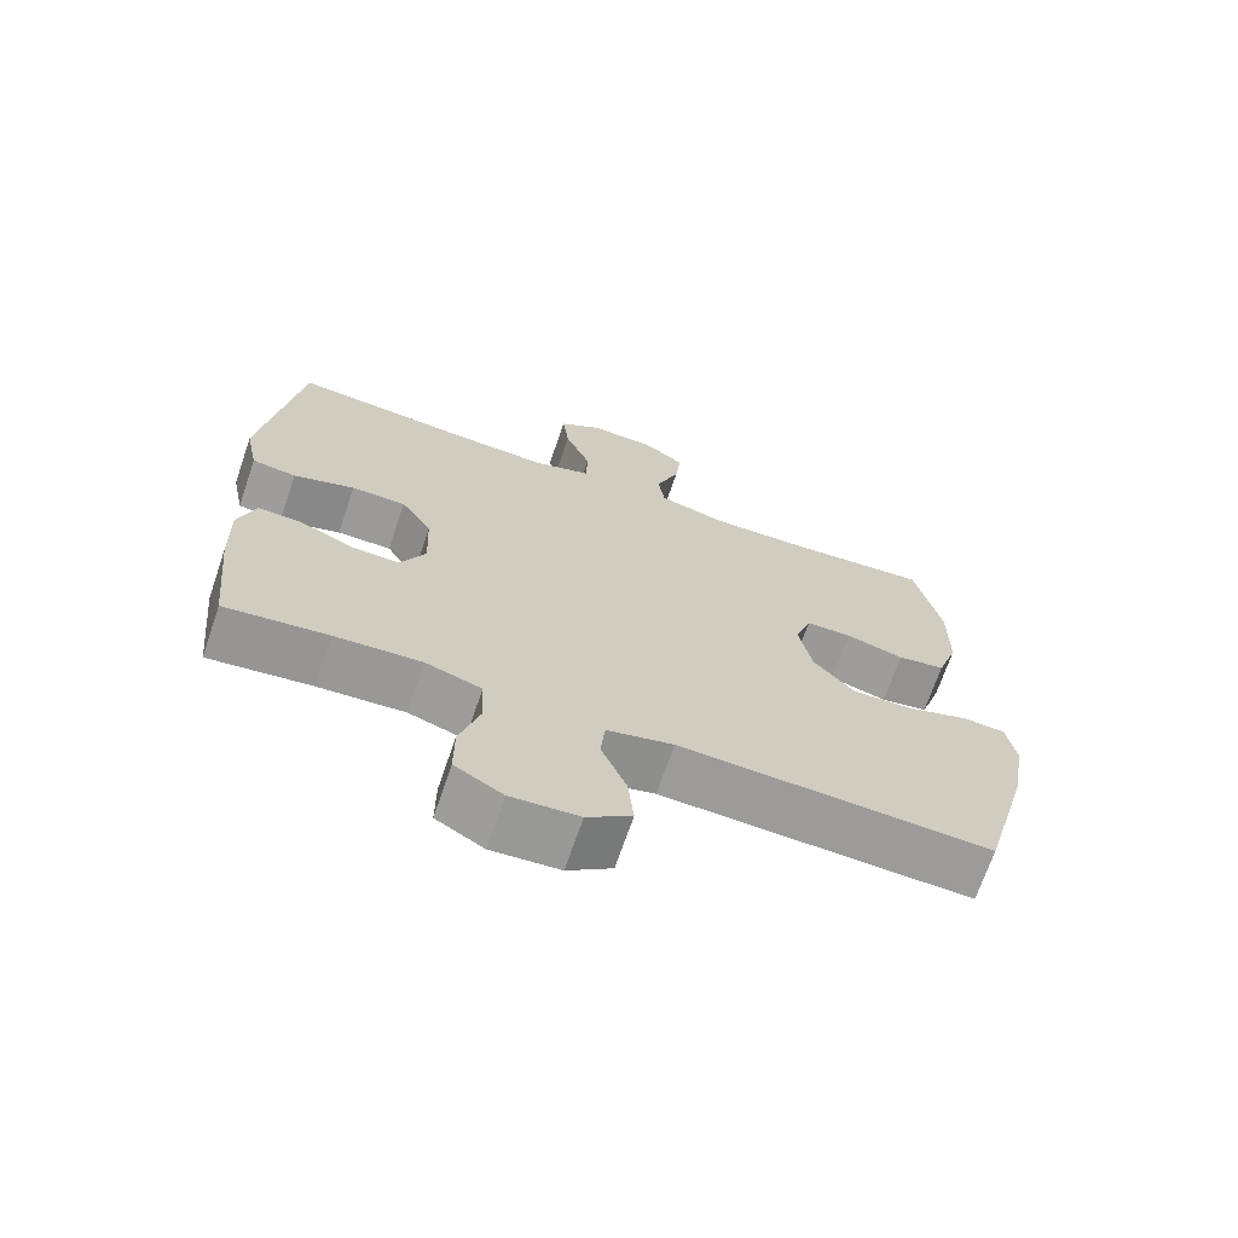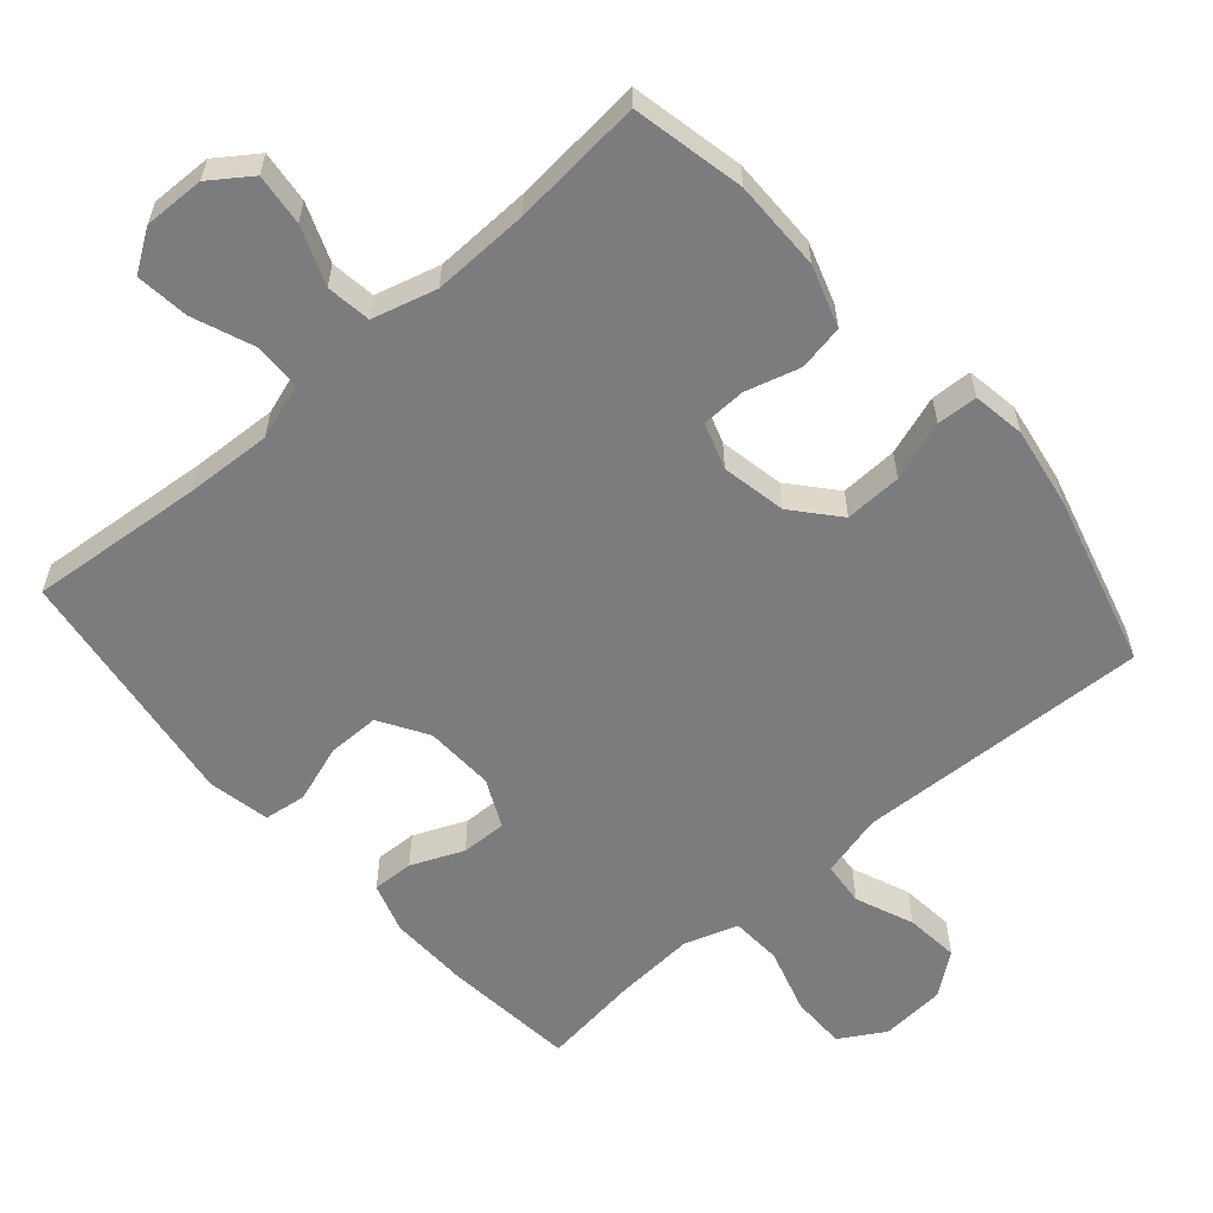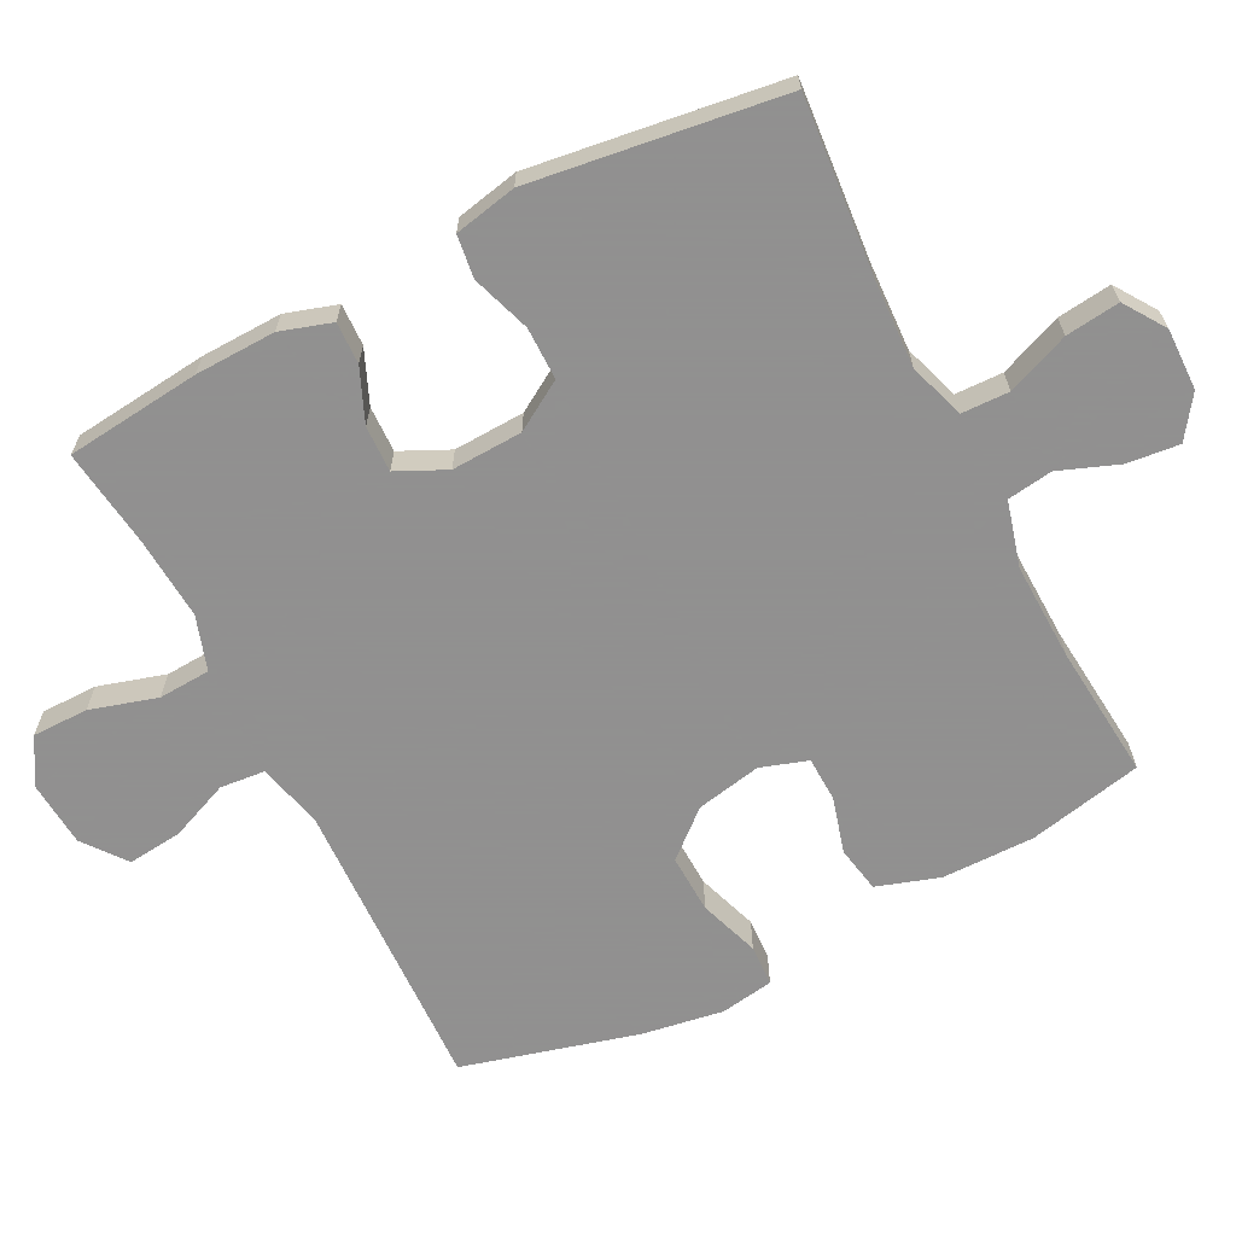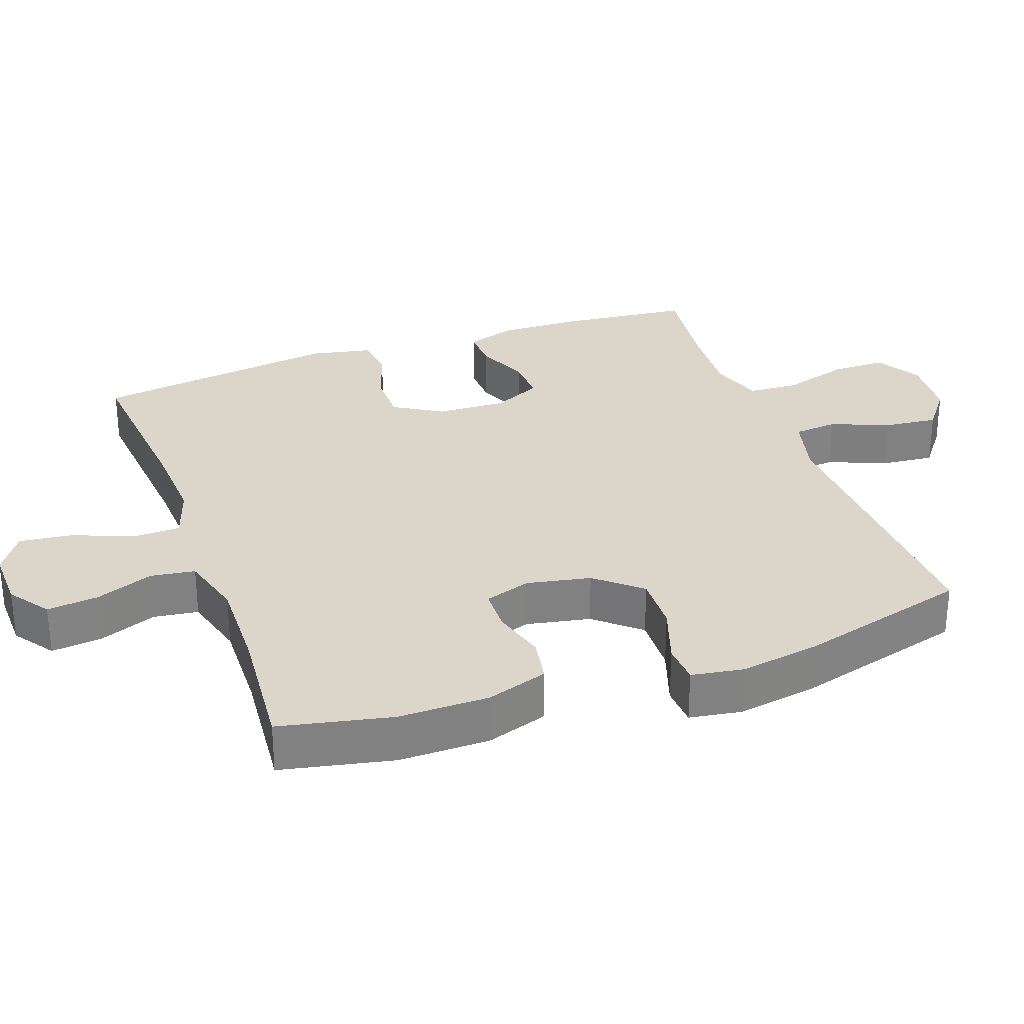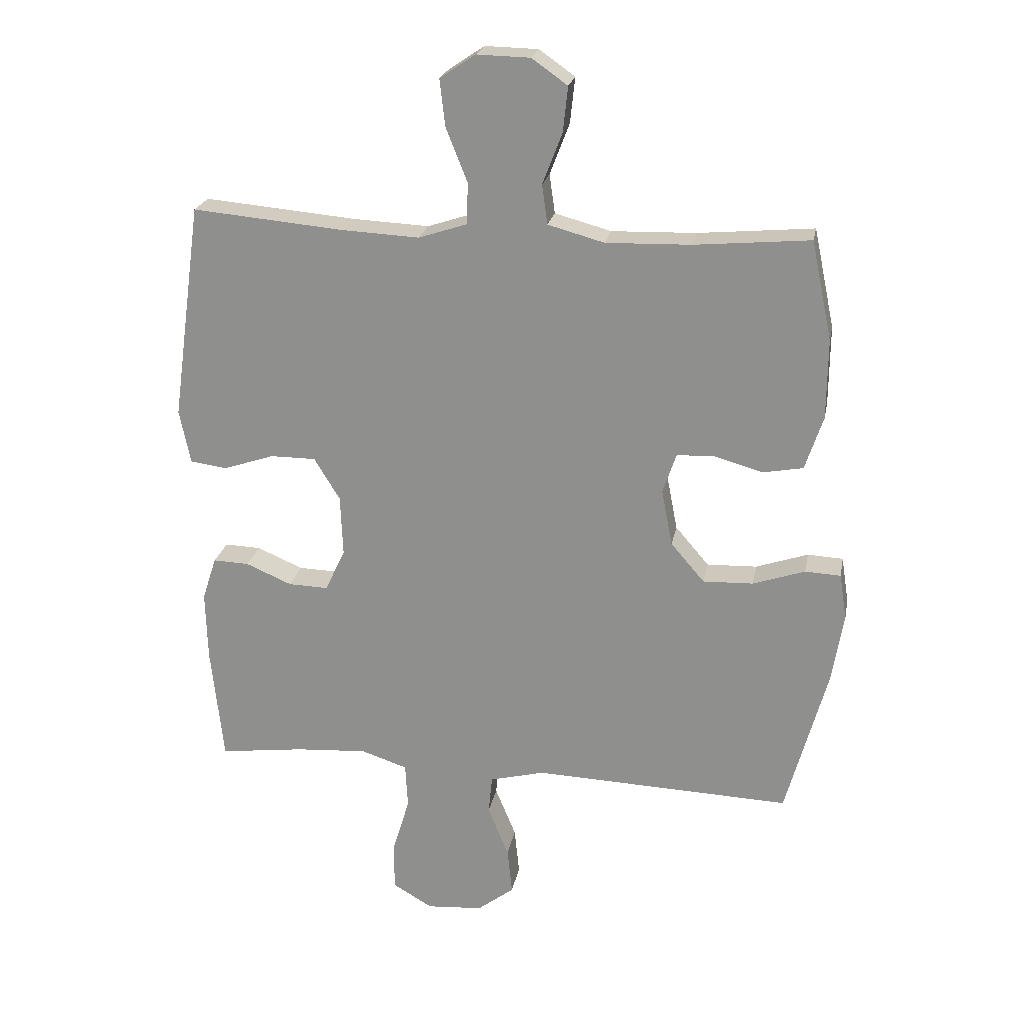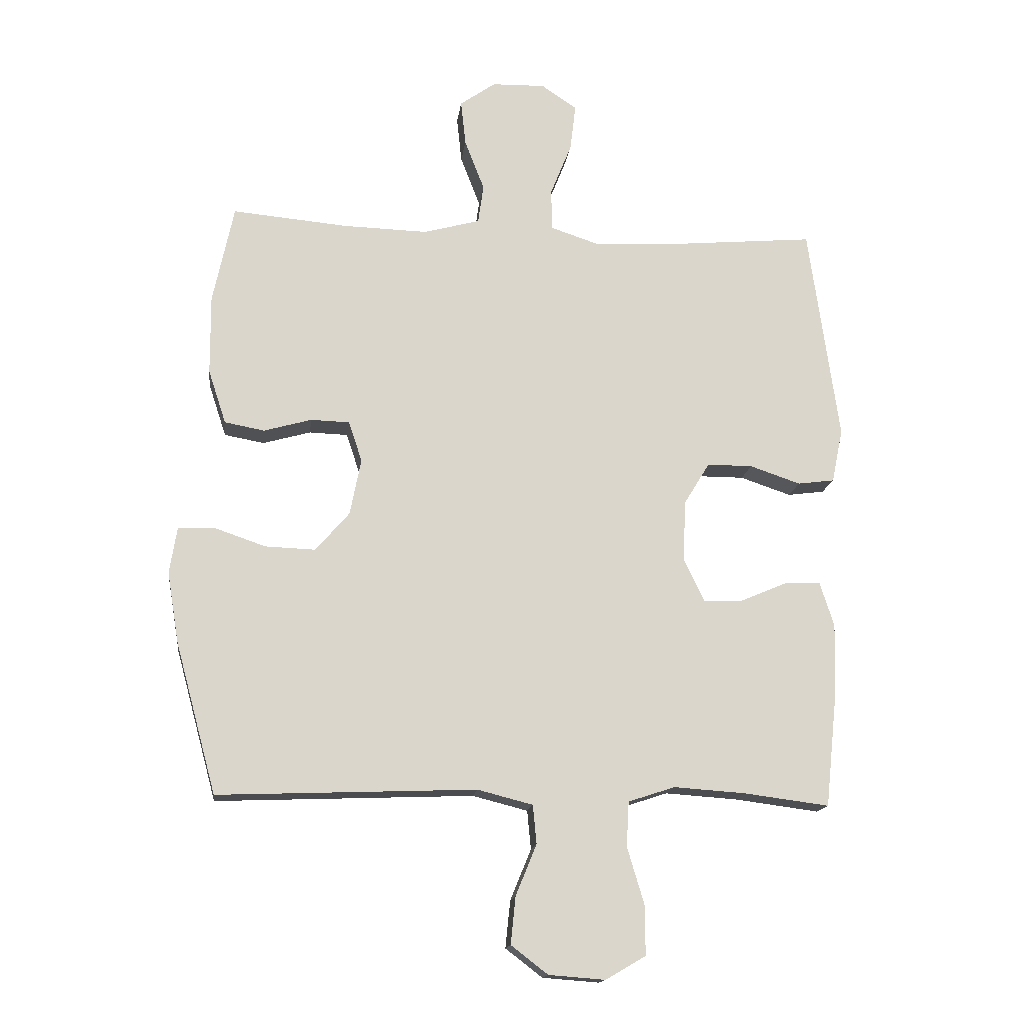
<metadata>
{"format":"obj","ext":"obj","renderer":"f3d","projection":"perspective","resolution":1024,"background":"white","views":[{"elev":-69.5,"azim":-18.9,"up":"+Z"},{"elev":-58.9,"azim":41.0,"up":"+Y"},{"elev":-65.8,"azim":-62.8,"up":"+Y"},{"elev":29.9,"azim":70.2,"up":"+Y"},{"elev":22.7,"azim":10.6,"up":"+Z"},{"elev":-15.6,"azim":172.9,"up":"+Z"}]}
</metadata>
<code>
v -0.5 0.07 -0.5
v -0.52 0.07 -0.31
v -0.523 0.07 -0.196
v -0.5 0.07 -0.124
v -0.441 0.07 -0.126
v -0.366 0.07 -0.158
v -0.301 0.07 -0.16
v -0.268 0.07 -0.091
v -0.272 0.07 0.009
v -0.314 0.07 0.078
v -0.388 0.07 0.078
v -0.471 0.07 0.05
v -0.531 0.07 0.058
v -0.549 0.07 0.146
v -0.5 0.07 0.5
v -0.251 0.07 0.478
v -0.127 0.07 0.472
v -0.048 0.07 0.498
v -0.046 0.07 0.565
v -0.081 0.07 0.653
v -0.09 0.07 0.729
v -0.032 0.07 0.768
v 0.055 0.07 0.766
v 0.113 0.07 0.725
v 0.105 0.07 0.651
v 0.073 0.07 0.568
v 0.082 0.07 0.504
v 0.174 0.07 0.479
v 0.312 0.07 0.483
v 0.5 0.07 0.5
v 0.534 0.07 0.339
v 0.533 0.07 0.209
v 0.504 0.07 0.121
v 0.439 0.07 0.109
v 0.361 0.07 0.131
v 0.298 0.07 0.129
v 0.276 0.07 0.063
v 0.294 0.07 -0.029
v 0.349 0.07 -0.093
v 0.431 0.07 -0.09
v 0.516 0.07 -0.061
v 0.574 0.07 -0.064
v 0.586 0.07 -0.139
v 0.567 0.07 -0.254
v 0.5 0.07 -0.5
v 0.079 0.07 -0.484
v -0.011 0.07 -0.507
v -0.017 0.07 -0.57
v 0.017 0.07 -0.653
v 0.025 0.07 -0.73
v -0.035 0.07 -0.776
v -0.127 0.07 -0.783
v -0.192 0.07 -0.745
v -0.192 0.07 -0.666
v -0.164 0.07 -0.572
v -0.168 0.07 -0.499
v -0.244 0.07 -0.474
v -0.361 0.07 -0.482
v -0.5 0 -0.5
v -0.52 0 -0.31
v -0.523 0 -0.196
v -0.5 0 -0.124
v -0.441 0 -0.126
v -0.366 0 -0.158
v -0.301 0 -0.16
v -0.268 0 -0.091
v -0.272 0 0.009
v -0.314 0 0.078
v -0.388 0 0.078
v -0.471 0 0.05
v -0.531 0 0.058
v -0.549 0 0.146
v -0.5 0 0.5
v -0.251 0 0.478
v -0.127 0 0.472
v -0.048 0 0.498
v -0.046 0 0.565
v -0.081 0 0.653
v -0.09 0 0.729
v -0.032 0 0.768
v 0.055 0 0.766
v 0.113 0 0.725
v 0.105 0 0.651
v 0.073 0 0.568
v 0.082 0 0.504
v 0.174 0 0.479
v 0.312 0 0.483
v 0.5 0 0.5
v 0.534 0 0.339
v 0.533 0 0.209
v 0.504 0 0.121
v 0.439 0 0.109
v 0.361 0 0.131
v 0.298 0 0.129
v 0.276 0 0.063
v 0.294 0 -0.029
v 0.349 0 -0.093
v 0.431 0 -0.09
v 0.516 0 -0.061
v 0.574 0 -0.064
v 0.586 0 -0.139
v 0.567 0 -0.254
v 0.5 0 -0.5
v 0.079 0 -0.484
v -0.011 0 -0.507
v -0.017 0 -0.57
v 0.017 0 -0.653
v 0.025 0 -0.73
v -0.035 0 -0.776
v -0.127 0 -0.783
v -0.192 0 -0.745
v -0.192 0 -0.666
v -0.164 0 -0.572
v -0.168 0 -0.499
v -0.244 0 -0.474
v -0.361 0 -0.482
f 52 53 54 55
f 52 55 56
f 51 52 56
f 48 49 50 51
f 48 51 56
f 47 48 56
f 46 47 56 57
f 44 45 46
f 43 44 46 57
f 40 41 42 43
f 39 40 43 57
f 32 33 34 35
f 32 35 36
f 29 30 31 32
f 28 29 32 36
f 27 28 36 37
f 23 24 25 26
f 21 22 23 26
f 19 20 21 26
f 18 19 26 27
f 17 18 27 37
f 13 14 15 16
f 11 12 13 16
f 10 11 16 17
f 9 10 17 37
f 3 4 5 6
f 3 6 7
f 58 1 2 3
f 58 3 7
f 38 39 57 58
f 38 58 7 8
f 8 9 37 38
f 113 112 111 110
f 114 113 110
f 114 110 109
f 109 108 107 106
f 114 109 106
f 114 106 105
f 115 114 105 104
f 104 103 102
f 115 104 102 101
f 101 100 99 98
f 115 101 98 97
f 93 92 91 90
f 94 93 90
f 90 89 88 87
f 94 90 87 86
f 95 94 86 85
f 84 83 82 81
f 84 81 80 79
f 84 79 78 77
f 85 84 77 76
f 95 85 76 75
f 74 73 72 71
f 74 71 70 69
f 75 74 69 68
f 95 75 68 67
f 64 63 62 61
f 65 64 61
f 61 60 59 116
f 65 61 116
f 116 115 97 96
f 66 65 116 96
f 96 95 67 66
f 1 59 60 2
f 2 60 61 3
f 3 61 62 4
f 4 62 63 5
f 5 63 64 6
f 6 64 65 7
f 7 65 66 8
f 8 66 67 9
f 9 67 68 10
f 10 68 69 11
f 11 69 70 12
f 12 70 71 13
f 13 71 72 14
f 14 72 73 15
f 15 73 74 16
f 16 74 75 17
f 17 75 76 18
f 18 76 77 19
f 19 77 78 20
f 20 78 79 21
f 21 79 80 22
f 22 80 81 23
f 23 81 82 24
f 24 82 83 25
f 25 83 84 26
f 26 84 85 27
f 27 85 86 28
f 28 86 87 29
f 29 87 88 30
f 30 88 89 31
f 31 89 90 32
f 32 90 91 33
f 33 91 92 34
f 34 92 93 35
f 35 93 94 36
f 36 94 95 37
f 37 95 96 38
f 38 96 97 39
f 39 97 98 40
f 40 98 99 41
f 41 99 100 42
f 42 100 101 43
f 43 101 102 44
f 44 102 103 45
f 45 103 104 46
f 46 104 105 47
f 47 105 106 48
f 48 106 107 49
f 49 107 108 50
f 50 108 109 51
f 51 109 110 52
f 52 110 111 53
f 53 111 112 54
f 54 112 113 55
f 55 113 114 56
f 56 114 115 57
f 57 115 116 58
f 58 116 59 1

</code>
